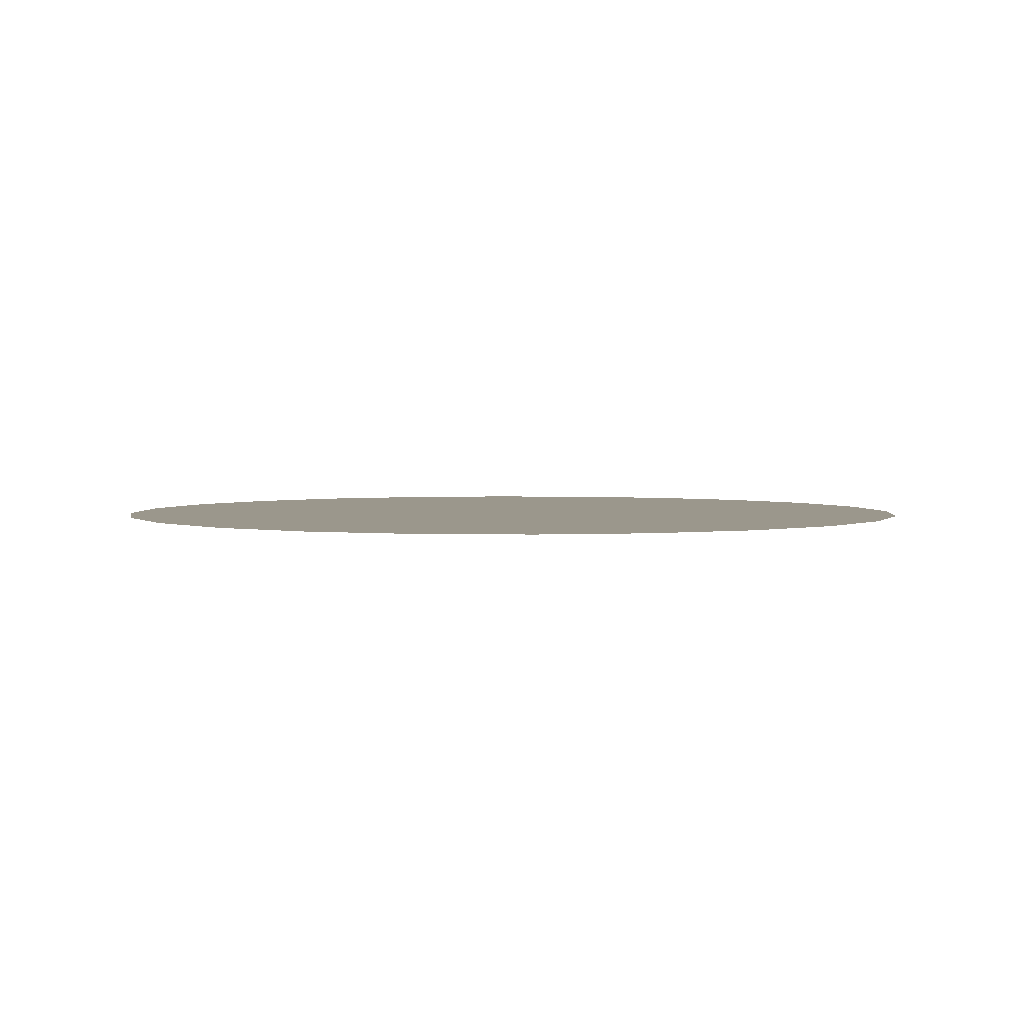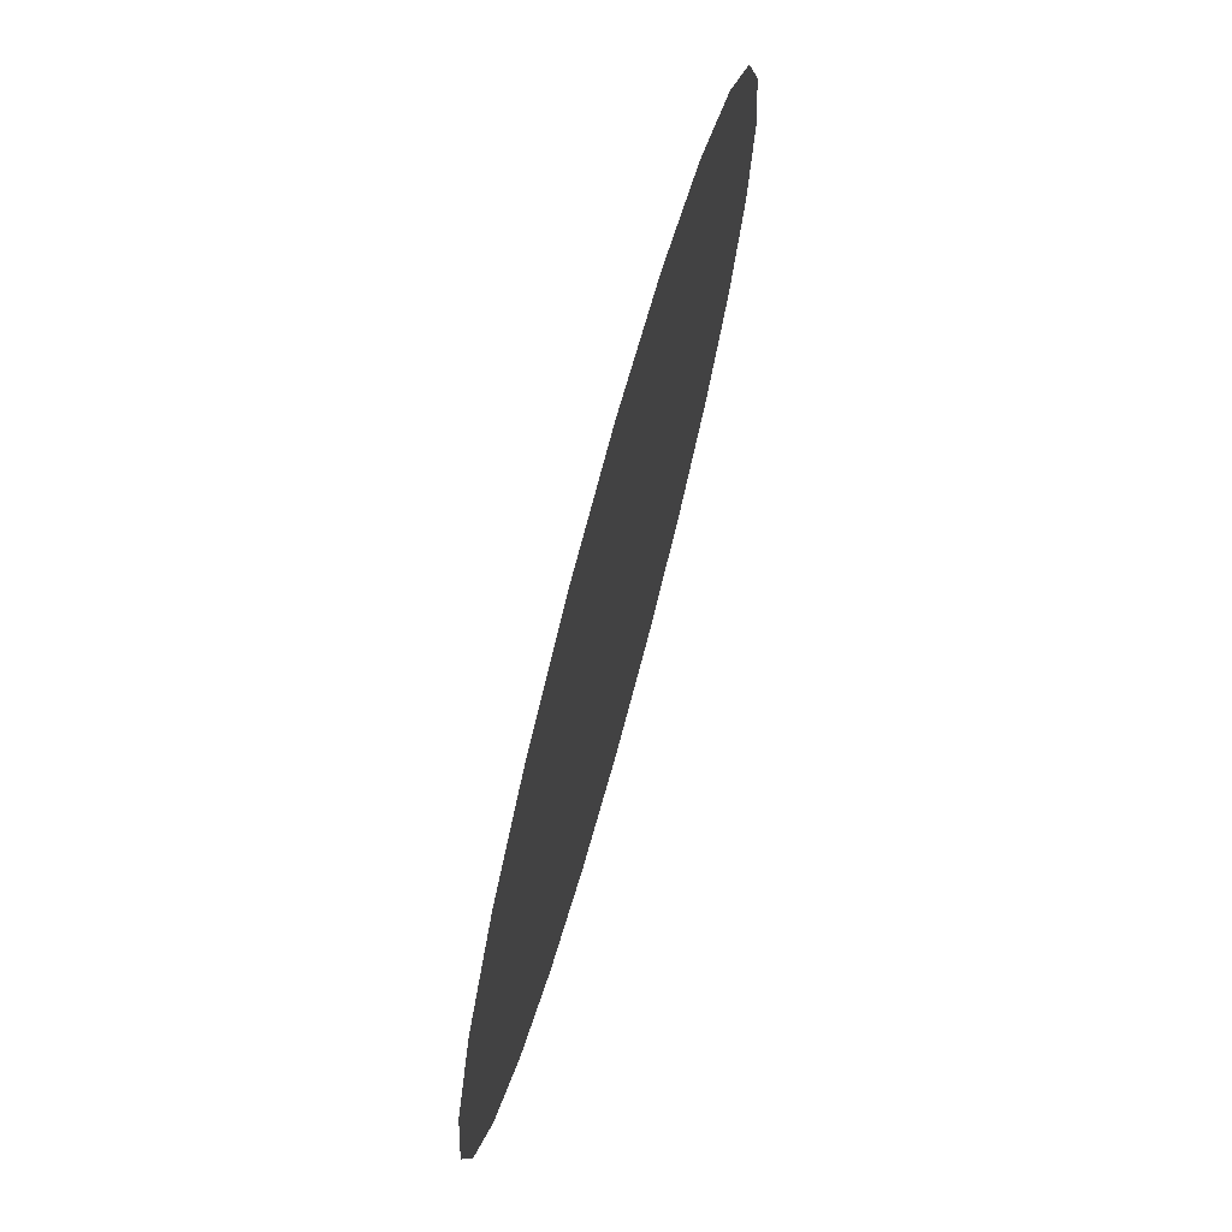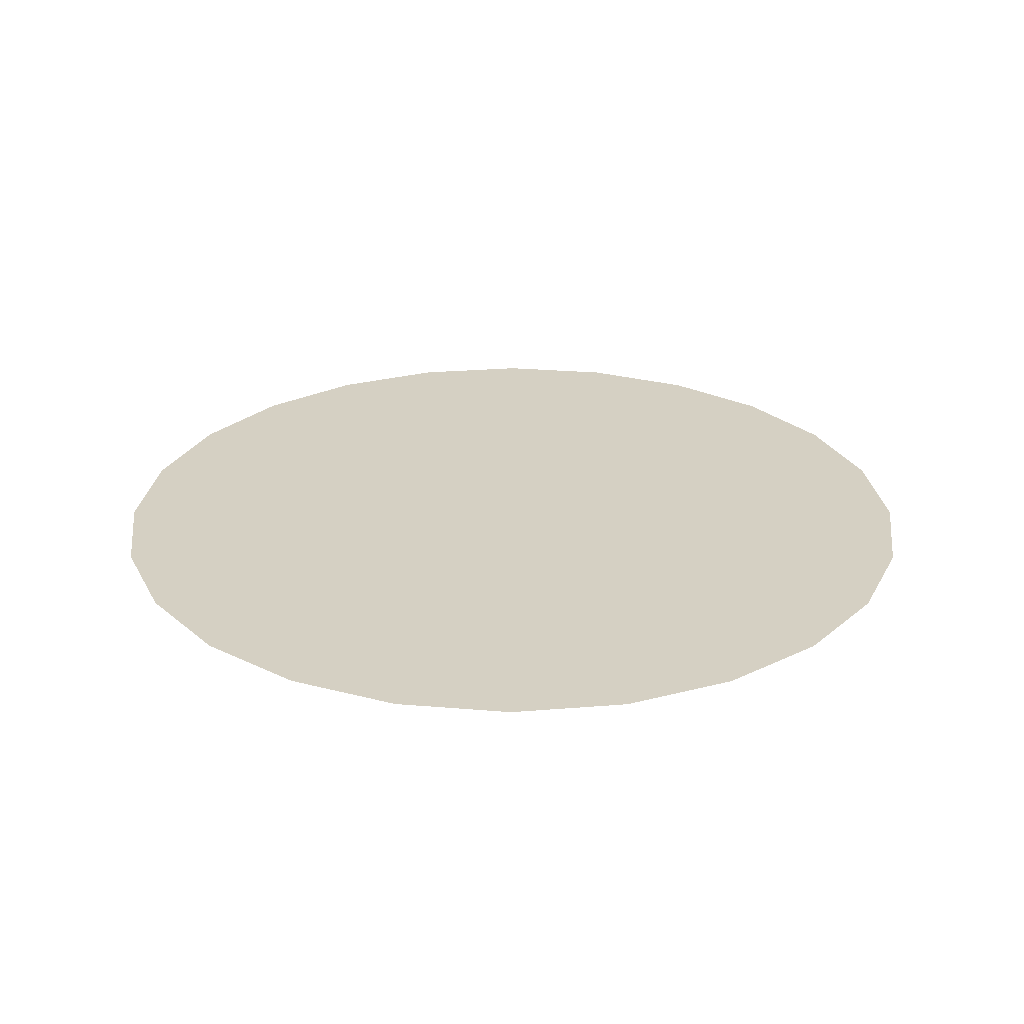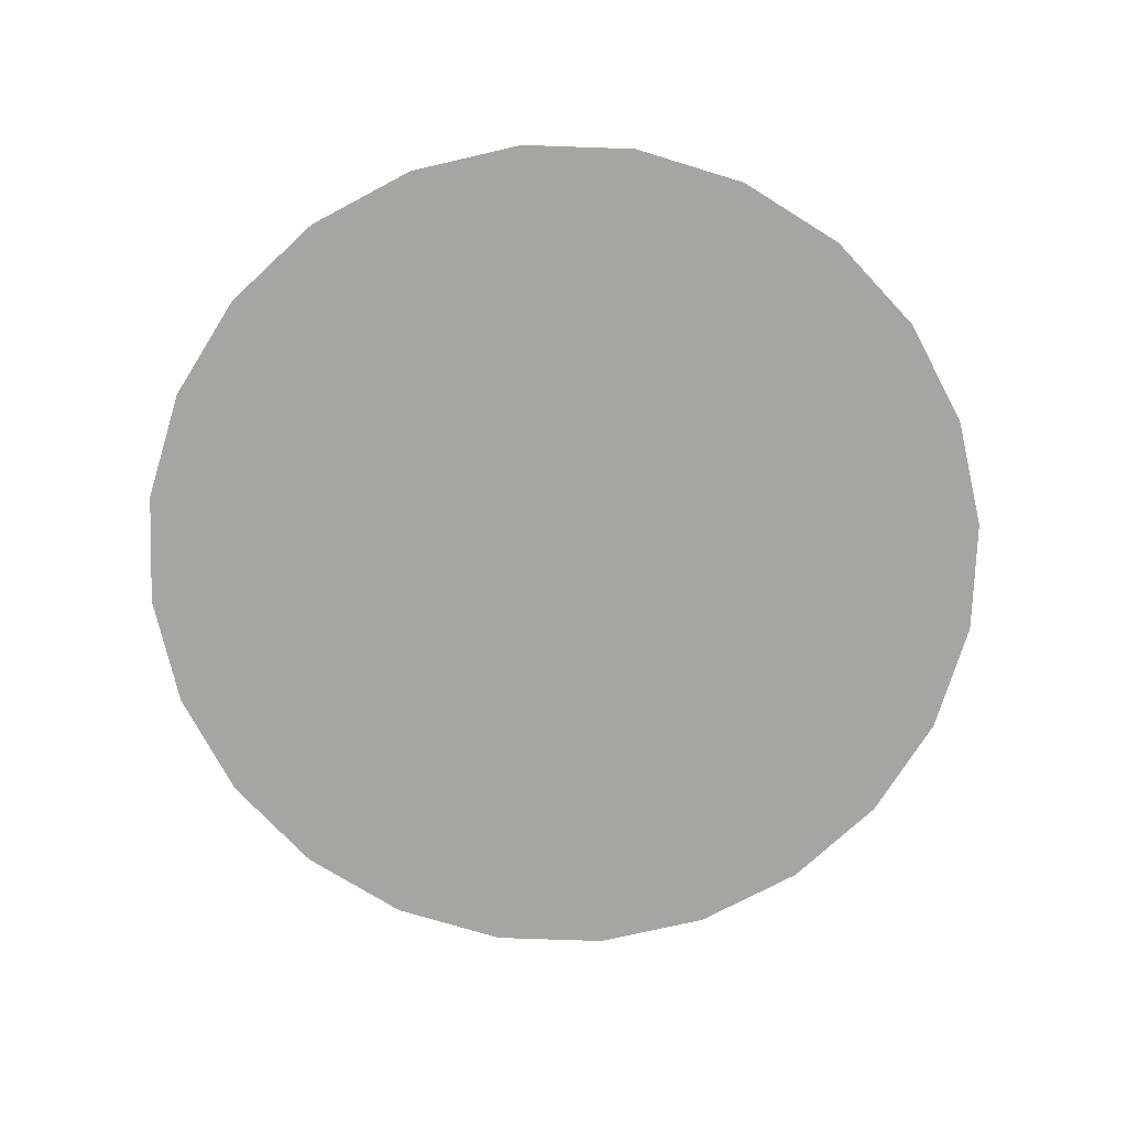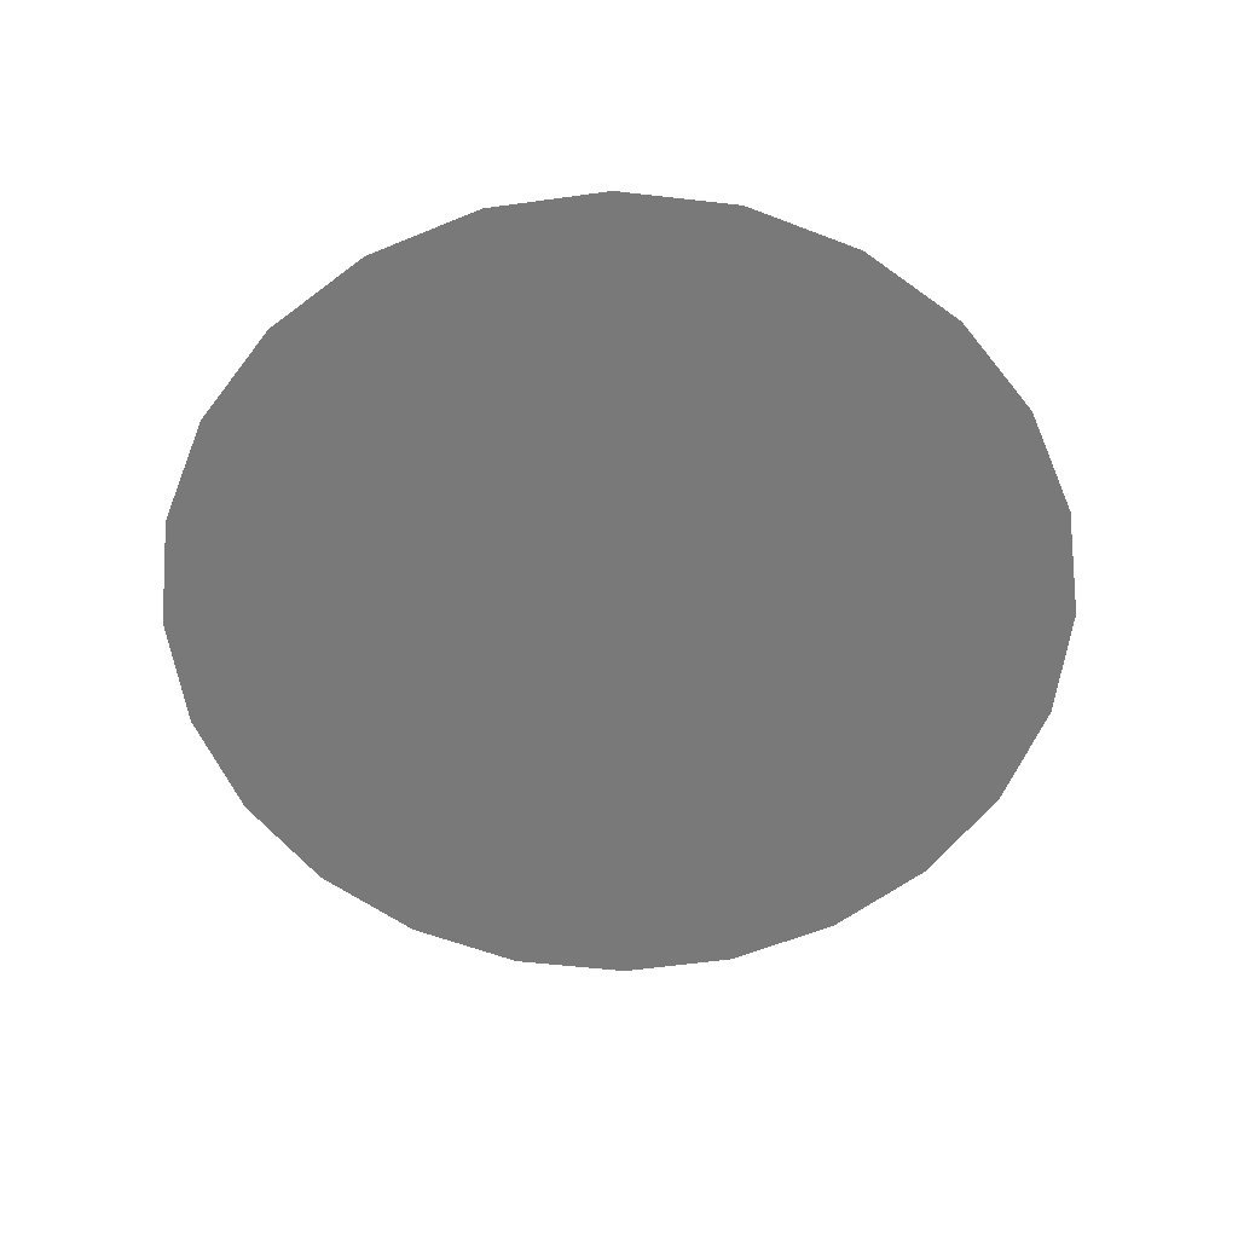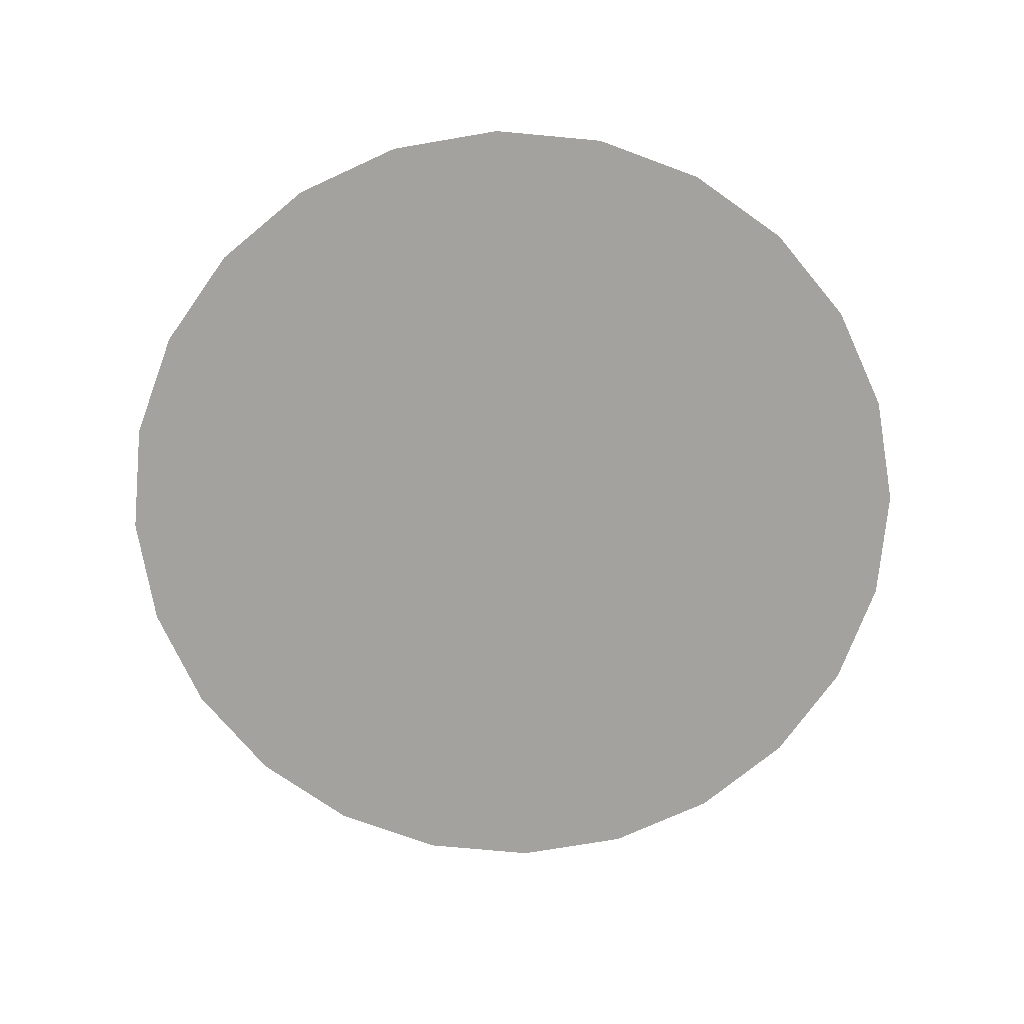
<metadata>
{"format":"obj","ext":"obj","renderer":"f3d","projection":"perspective","resolution":1024,"background":"white","views":[{"elev":2.8,"azim":-137.8,"up":"+Z"},{"elev":73.0,"azim":-74.7,"up":"+Y"},{"elev":26.3,"azim":165.1,"up":"+Z"},{"elev":-73.6,"azim":-39.5,"up":"+Z"},{"elev":-57.8,"azim":15.7,"up":"+Z"},{"elev":-72.5,"azim":-42.8,"up":"+Z"}]}
</metadata>
<code>
g grp22
v 181.8 92.68 -48.85
v 185 93.1 -48.85
v 188.2 92.68 -48.85
v 191.2 91.43 -48.85
v 193.8 89.44 -48.85
v 195.8 86.85 -48.85
v 197.1 83.84 -48.85
v 197.5 80.6 -48.85
v 197.1 77.37 -48.85
v 195.8 74.35 -48.85
v 193.8 71.76 -48.85
v 191.2 69.78 -48.85
v 188.2 68.53 -48.85
v 185 68.1 -48.85
v 181.8 68.53 -48.85
v 178.8 69.78 -48.85
v 176.2 71.76 -48.85
v 174.2 74.35 -48.85
v 172.9 77.37 -48.85
v 172.5 80.6 -48.85
v 172.9 83.84 -48.85
v 174.2 86.85 -48.85
v 176.2 89.44 -48.85
v 178.8 91.43 -48.85
f 1 2 3
f 1 3 4
f 1 4 5
f 1 5 6
f 1 6 7
f 1 7 8
f 1 8 9
f 1 9 10
f 1 10 11
f 1 11 12
f 1 12 13
f 1 13 14
f 1 14 15
f 1 15 16
f 1 16 17
f 1 17 18
f 1 18 19
f 1 19 20
f 1 20 21
f 1 21 22
f 1 22 23
f 1 23 24

</code>
